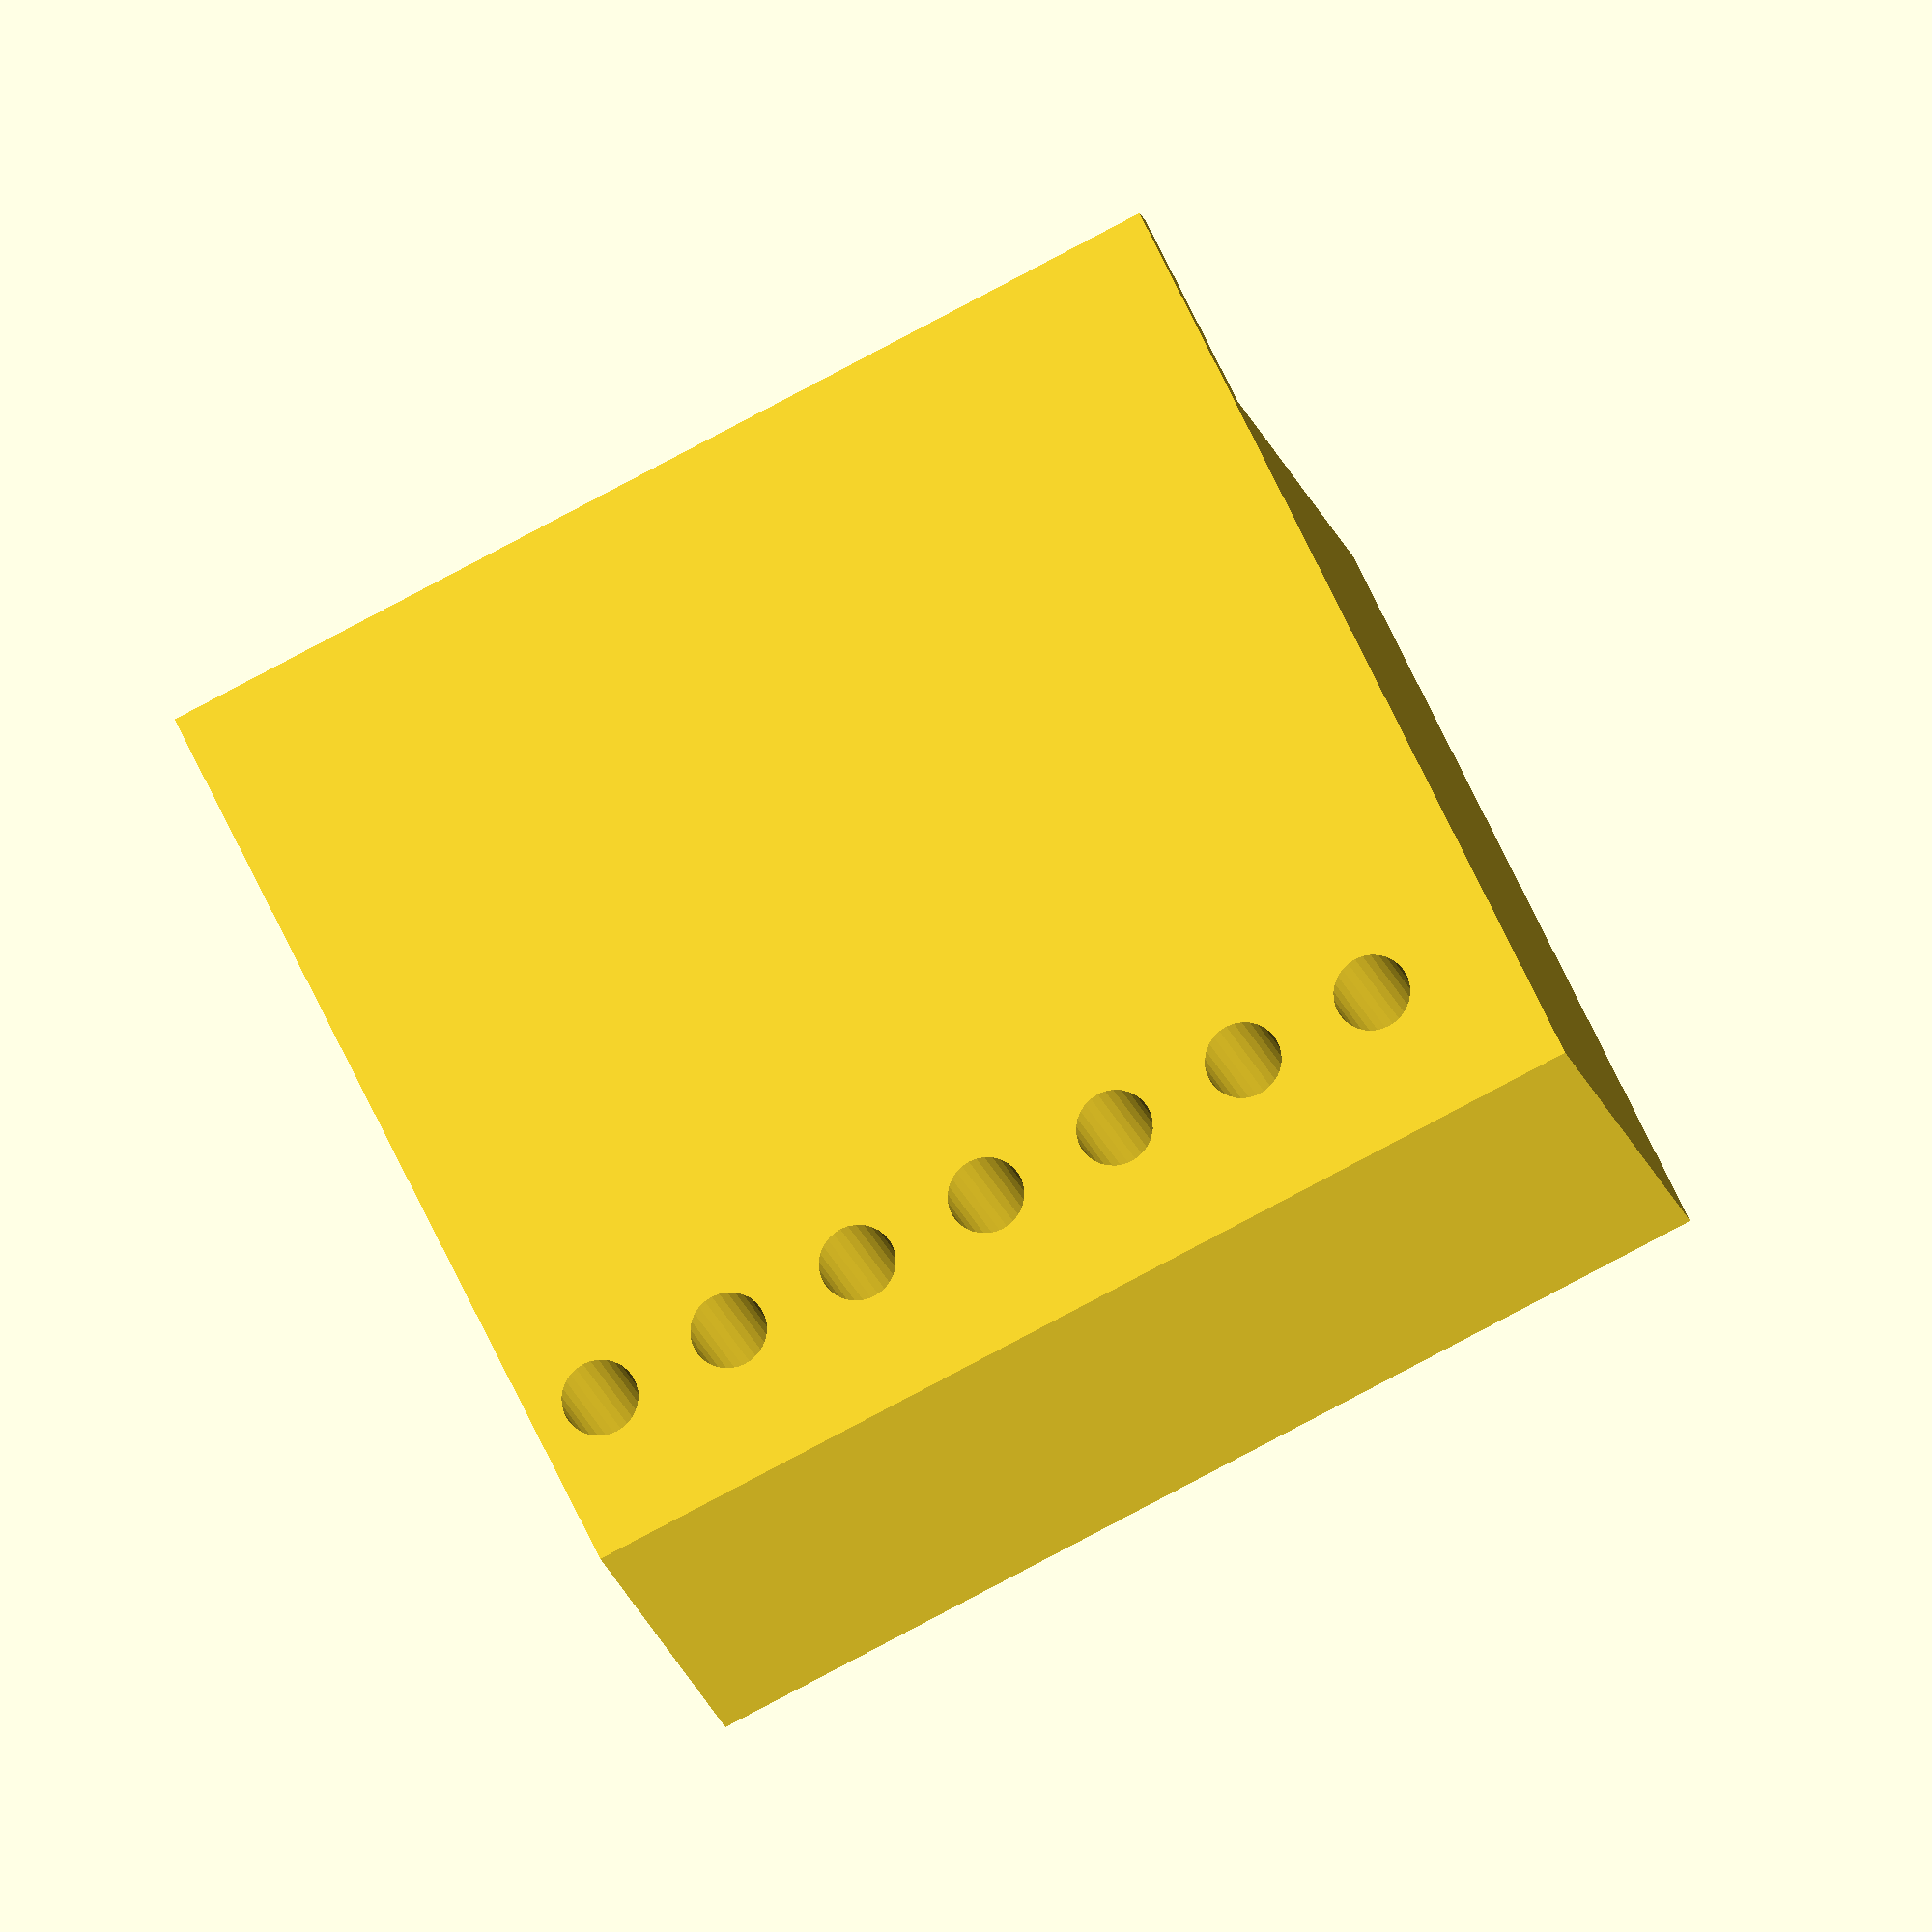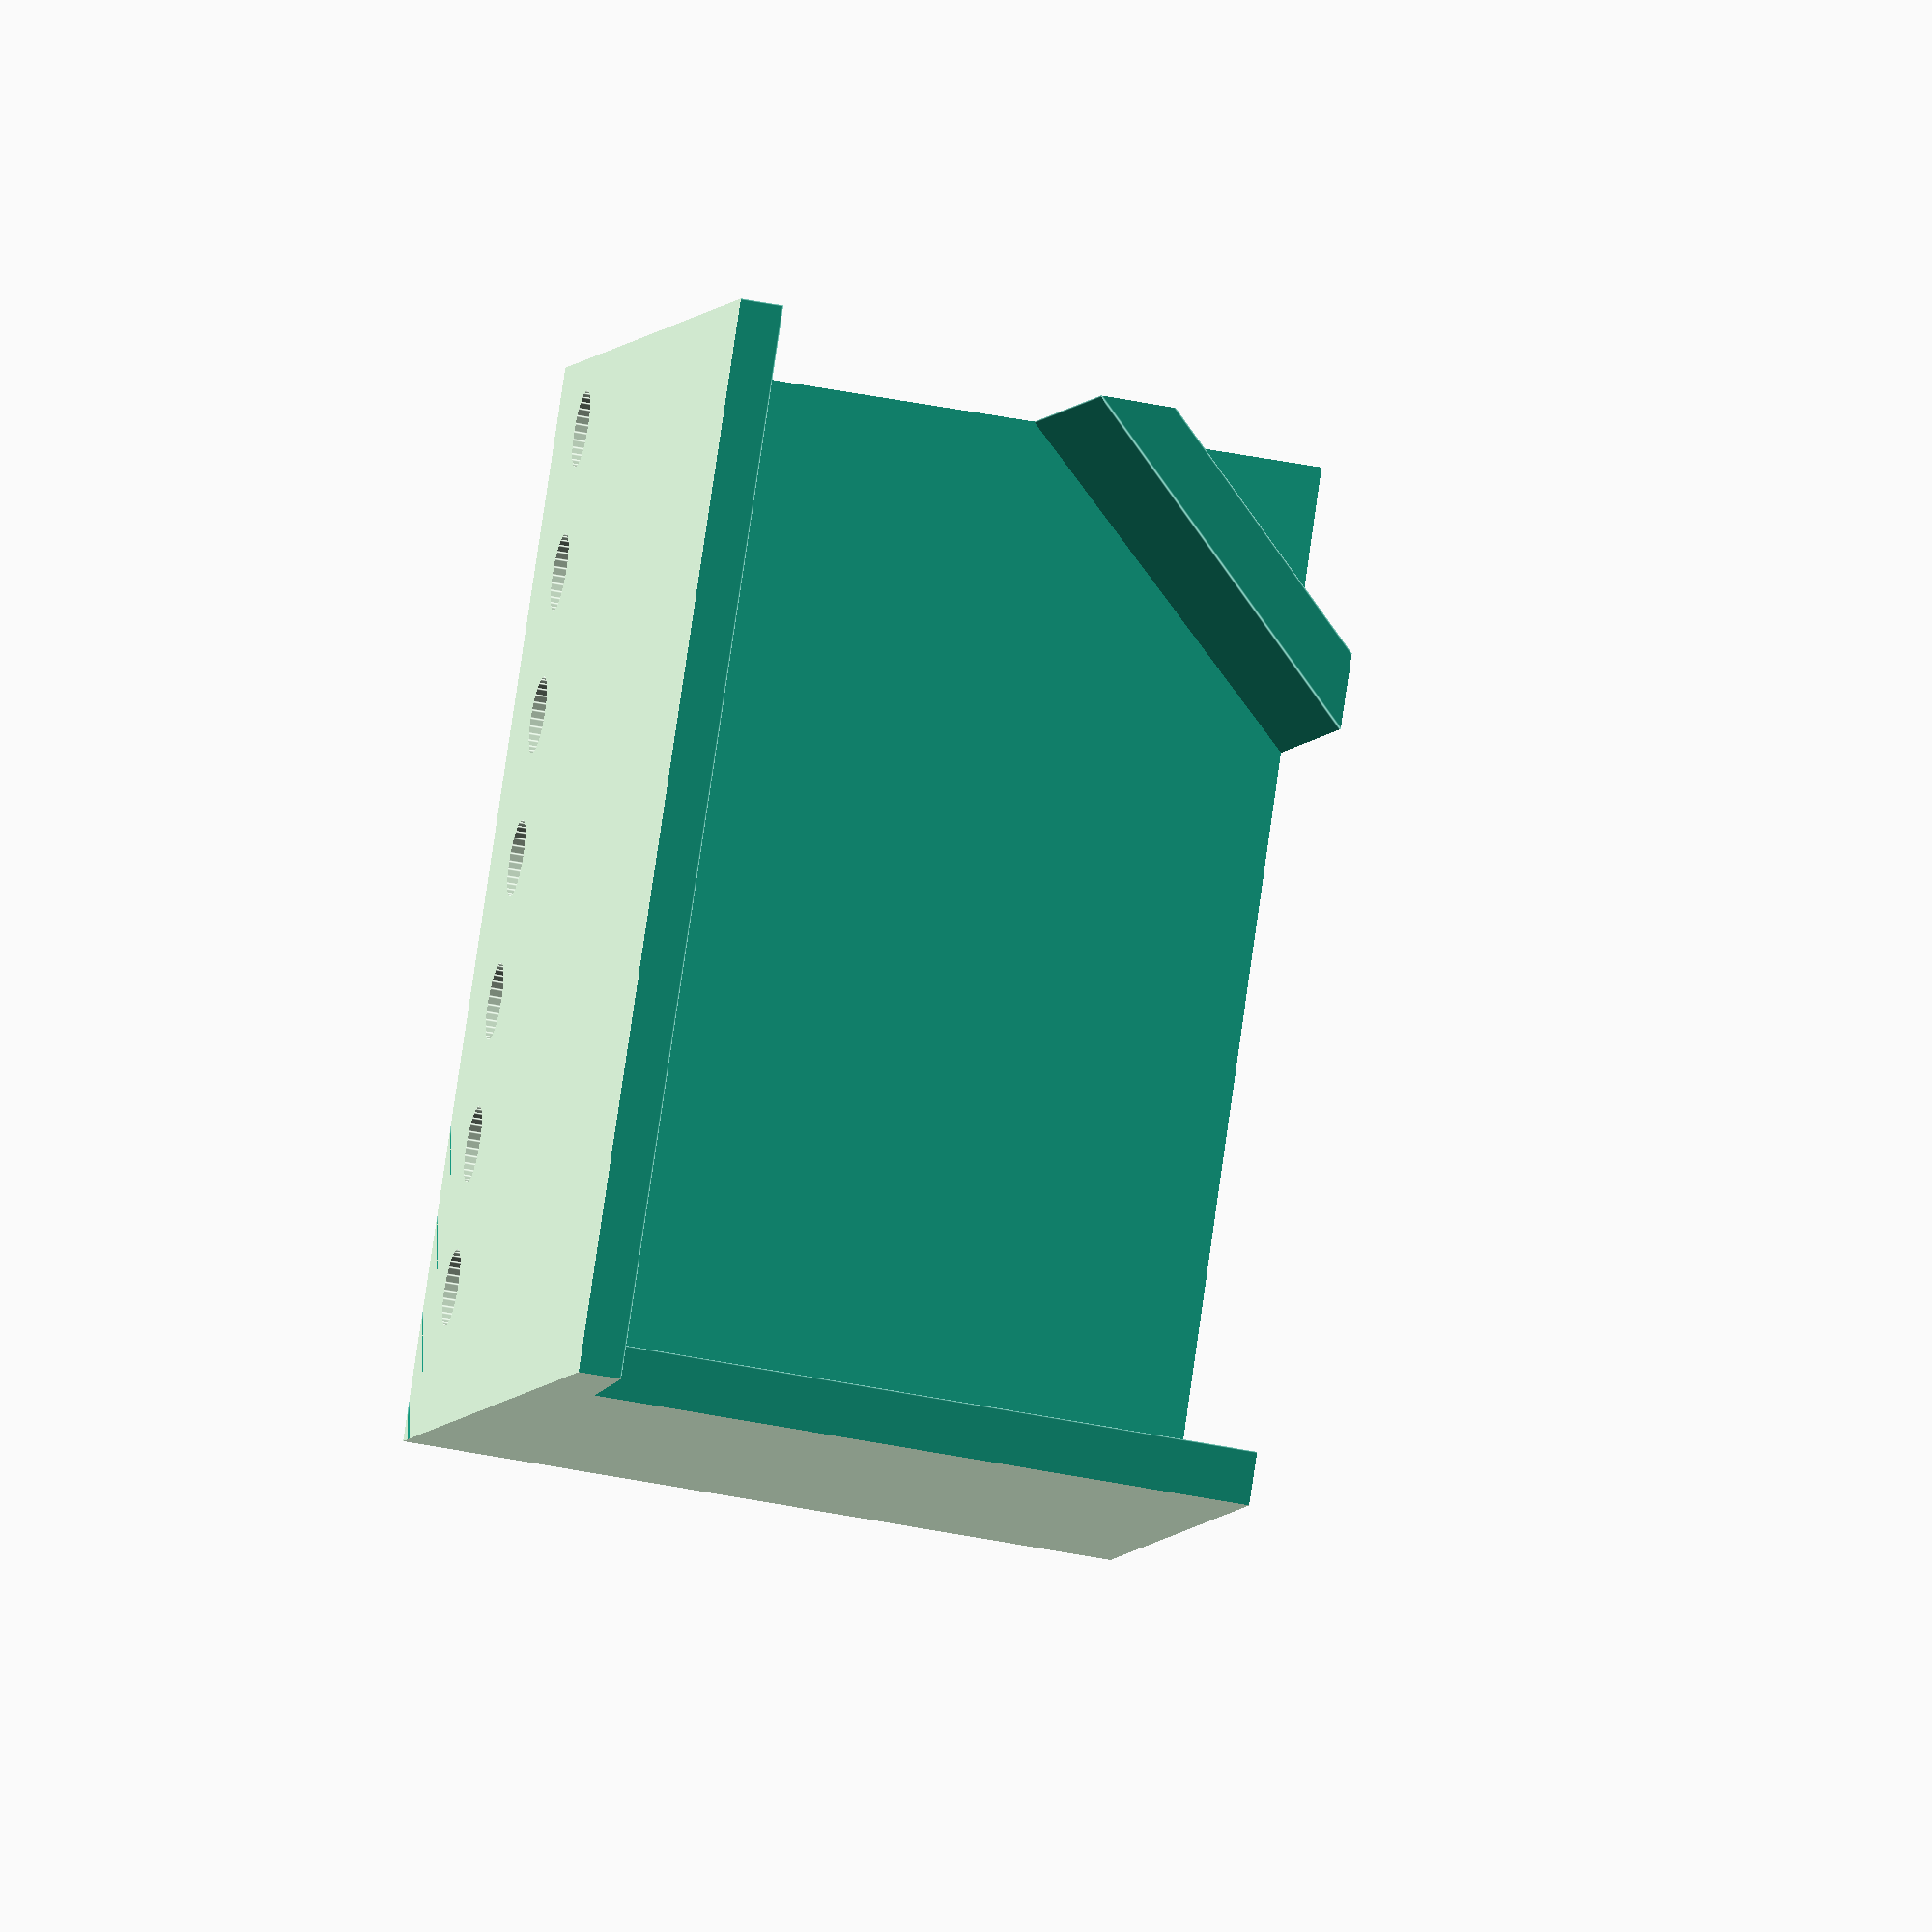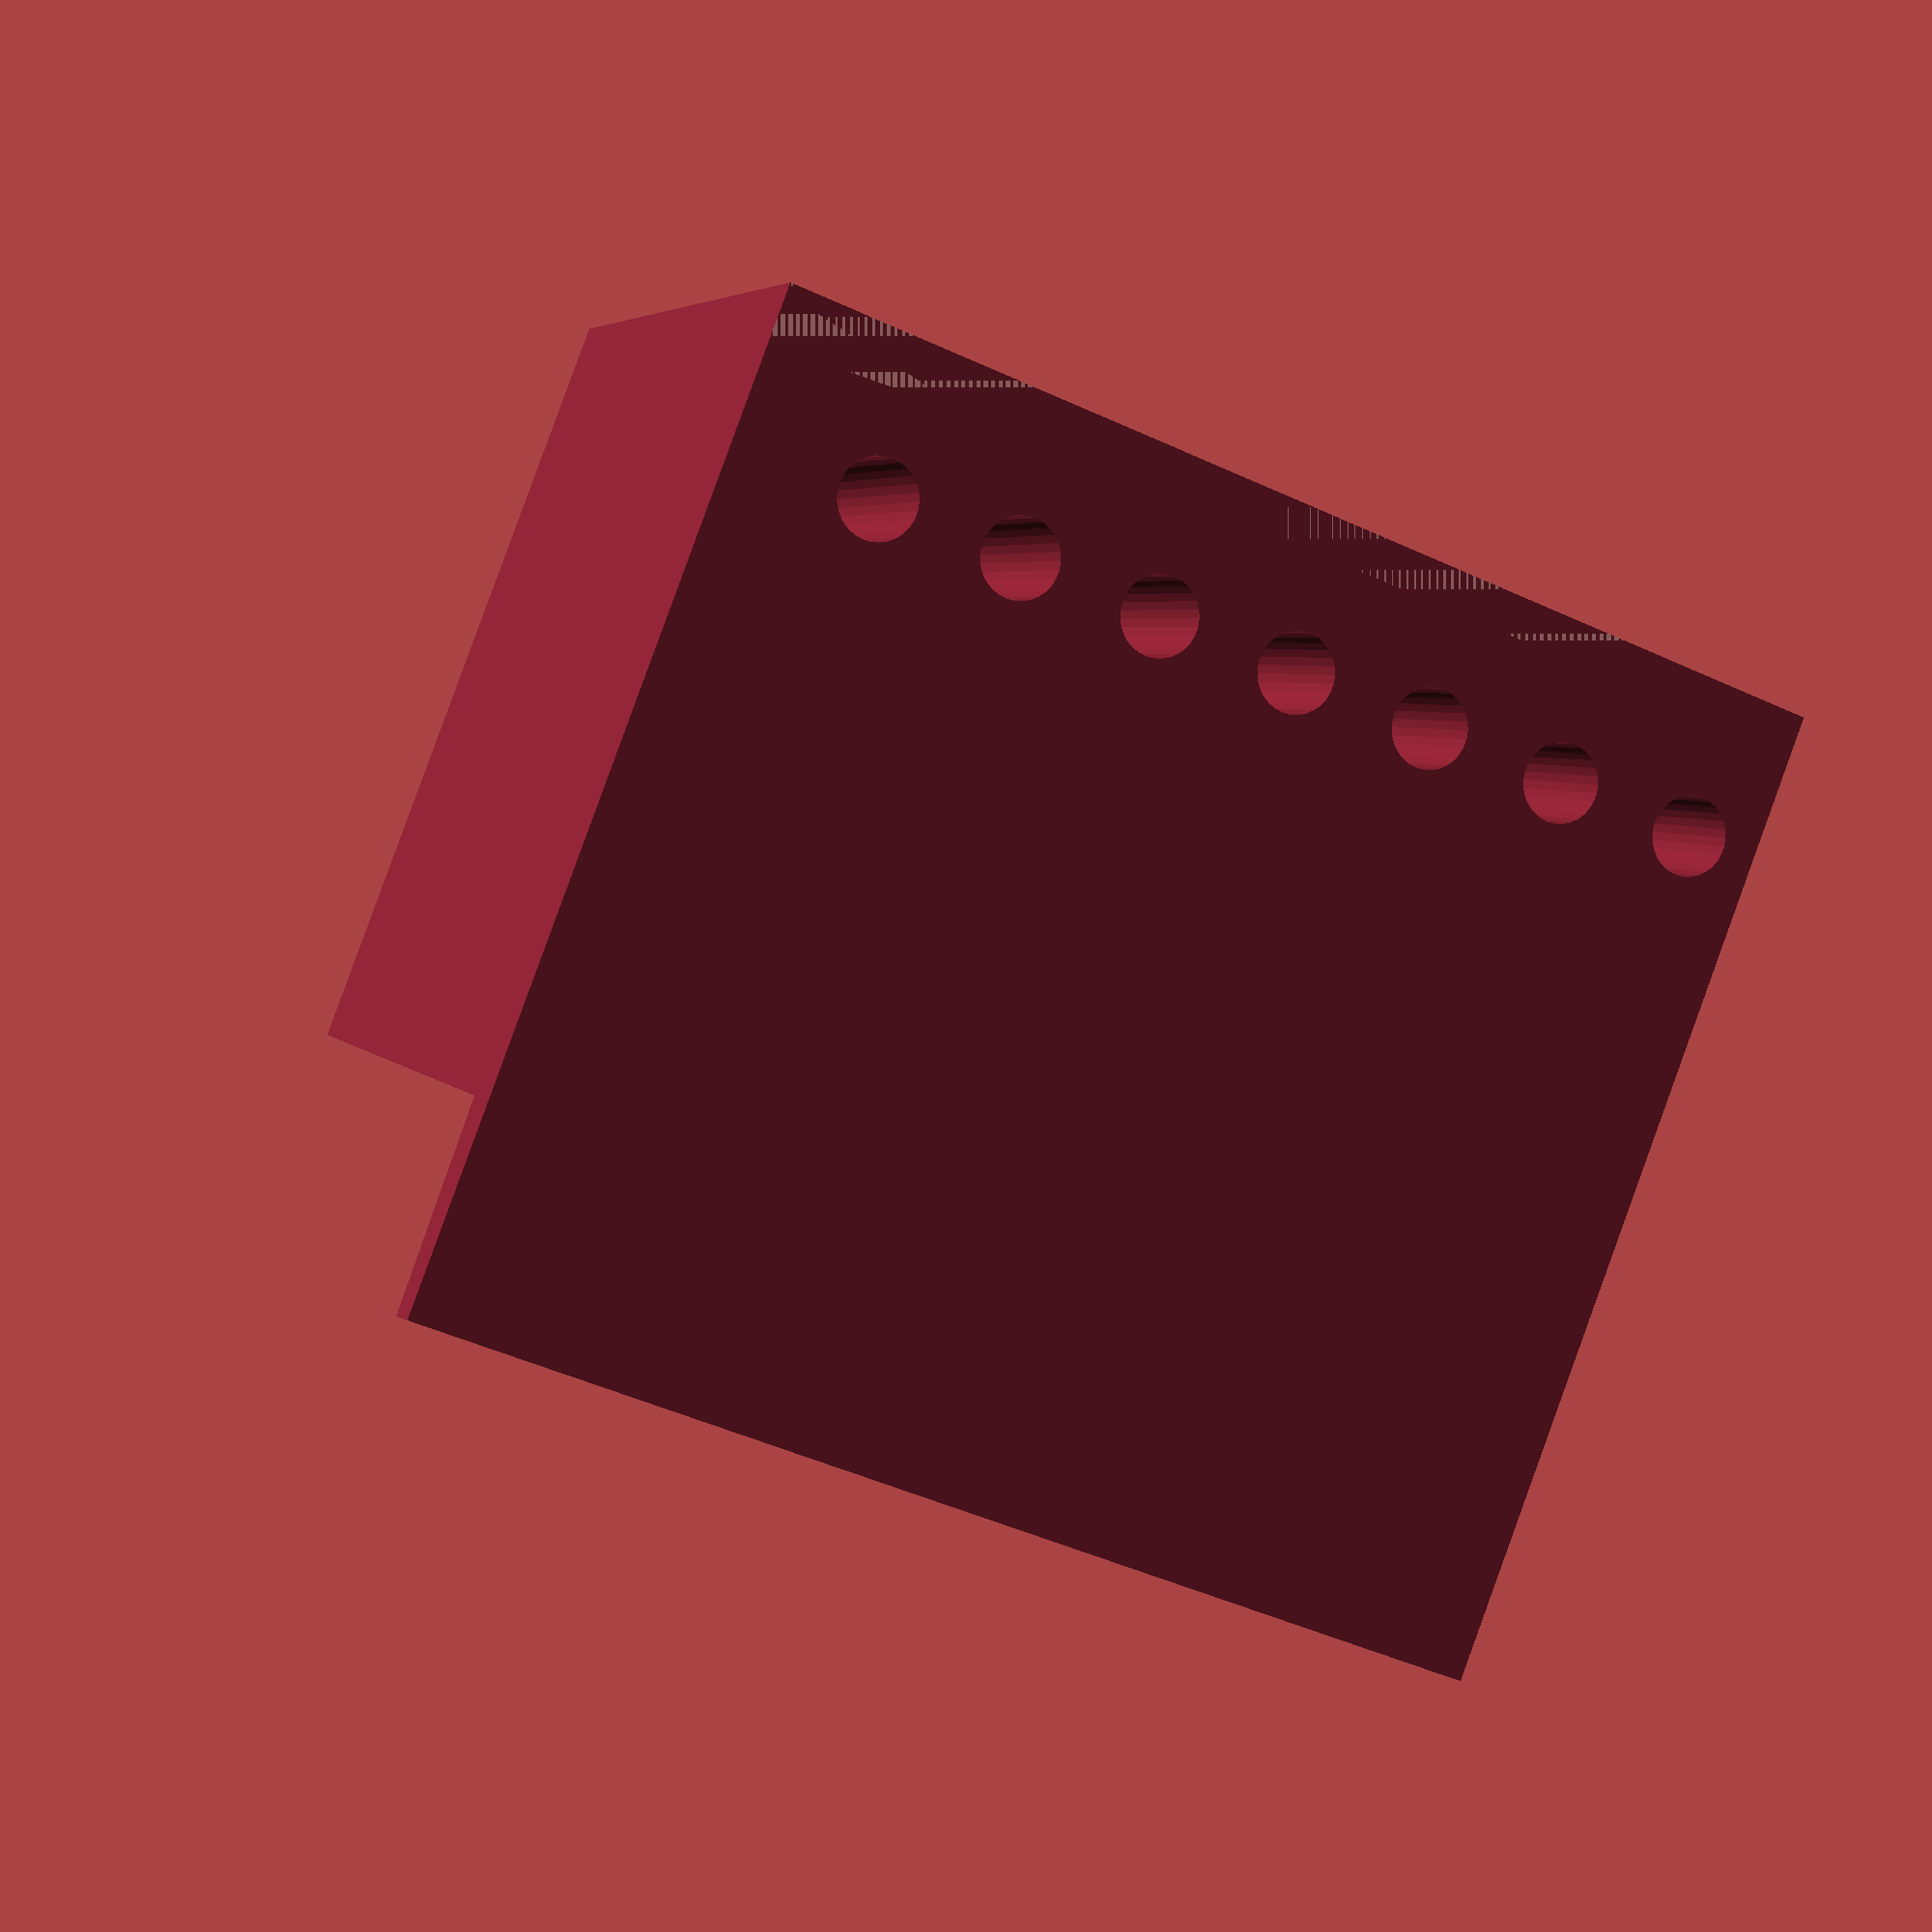
<openscad>
difference() {
union() {
    translate([0,0,0])
    rotate([3,5,0])
    cube([48,65,11.5]);
    
    // close back top gap
    translate([-1,0,0])
    rotate([3,0,0])
    cube([2.3,56,11.5]);
    
    // bottom gap
    translate([0,0,-4.199])
    cube([48,63,11.5]);
    
    // right gap
    translate([-1,55.4,6.52])
    rotate([3,5,0])
    cube([55,10,8]);
    
    // right rail
    translate([0,57,0])
    cube([48,4,38.5]);
    
    // front rail
    translate([43,0,0])
    rotate([0,3,0])
    cube([6,64,50]);
    
    // left rail
    translate([24,0,0])
    rotate([0,0,135])
    cube([36,3,30]);
}
    // clean up
    // left
    translate([-2,-10,-10])
    cube([60,10,50]);

    // front
    translate([48,-2,-10])
    cube([10,70,60]);

    // back - shorten to 40 from 48
    translate([-10,-2,-10])
    cube([18,70,60]);

    // right
    translate([-2,60,-10])
    cube([60,10,70]);

    // top
    //translate([0,-2,50])
    //cube([70,70,10]);

    // Holes
    translate([-4,4,4])
    rotate([0,90,0])
    cylinder(r=2.15,60, $fn=30);

    translate([-4,12,4])
    rotate([0,90,0])
    cylinder(r=2.15,60, $fn=30);

    translate([-4,20,4])
    rotate([0,90,0])
    cylinder(r=2.15,60, $fn=30);

    translate([-4,28,4])
    rotate([0,90,0])
    cylinder(r=2.15,60, $fn=30);

    translate([-4,36,4])
    rotate([0,90,0])
    cylinder(r=2.15,60, $fn=30);

    translate([-4,44,4])
    rotate([0,90,0])
    cylinder(r=2.15,60, $fn=30);
    
    translate([-4,52,4])
    rotate([0,90,0])
    cylinder(r=2.15,60, $fn=30);
    
}
</openscad>
<views>
elev=288.4 azim=281.0 roll=154.3 proj=o view=wireframe
elev=4.1 azim=188.7 roll=349.7 proj=o view=edges
elev=273.0 azim=289.9 roll=20.0 proj=p view=solid
</views>
